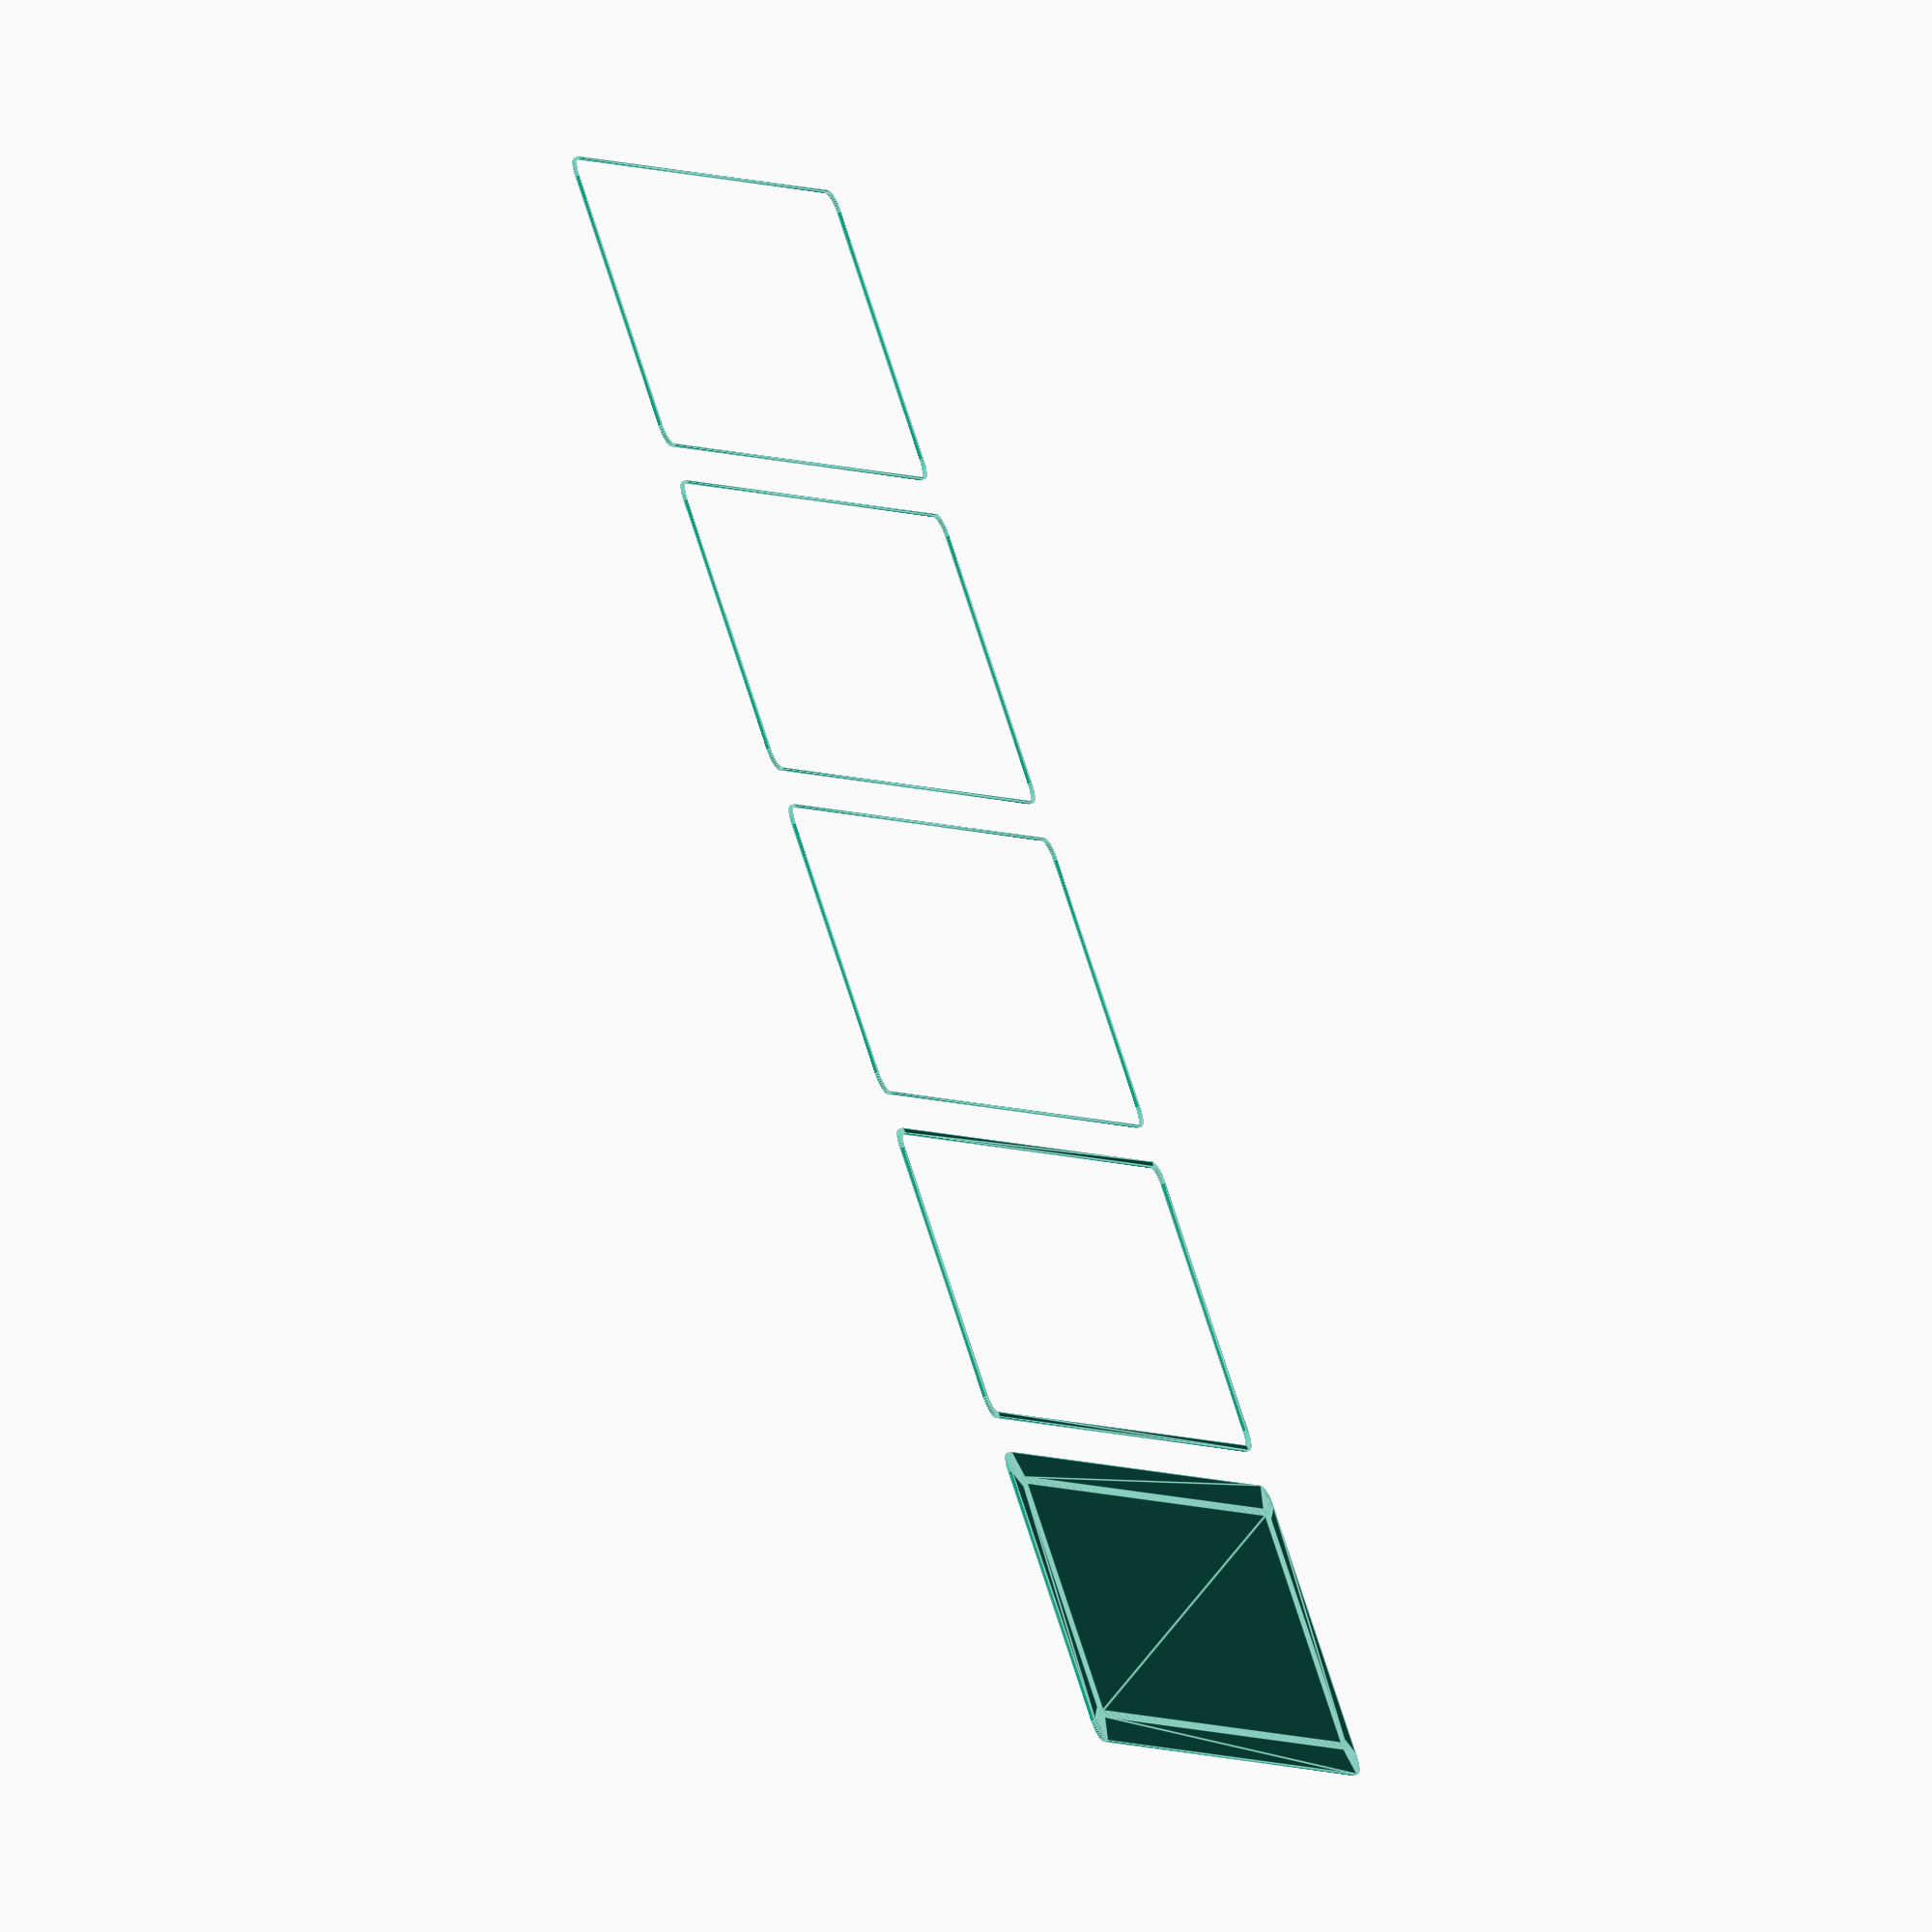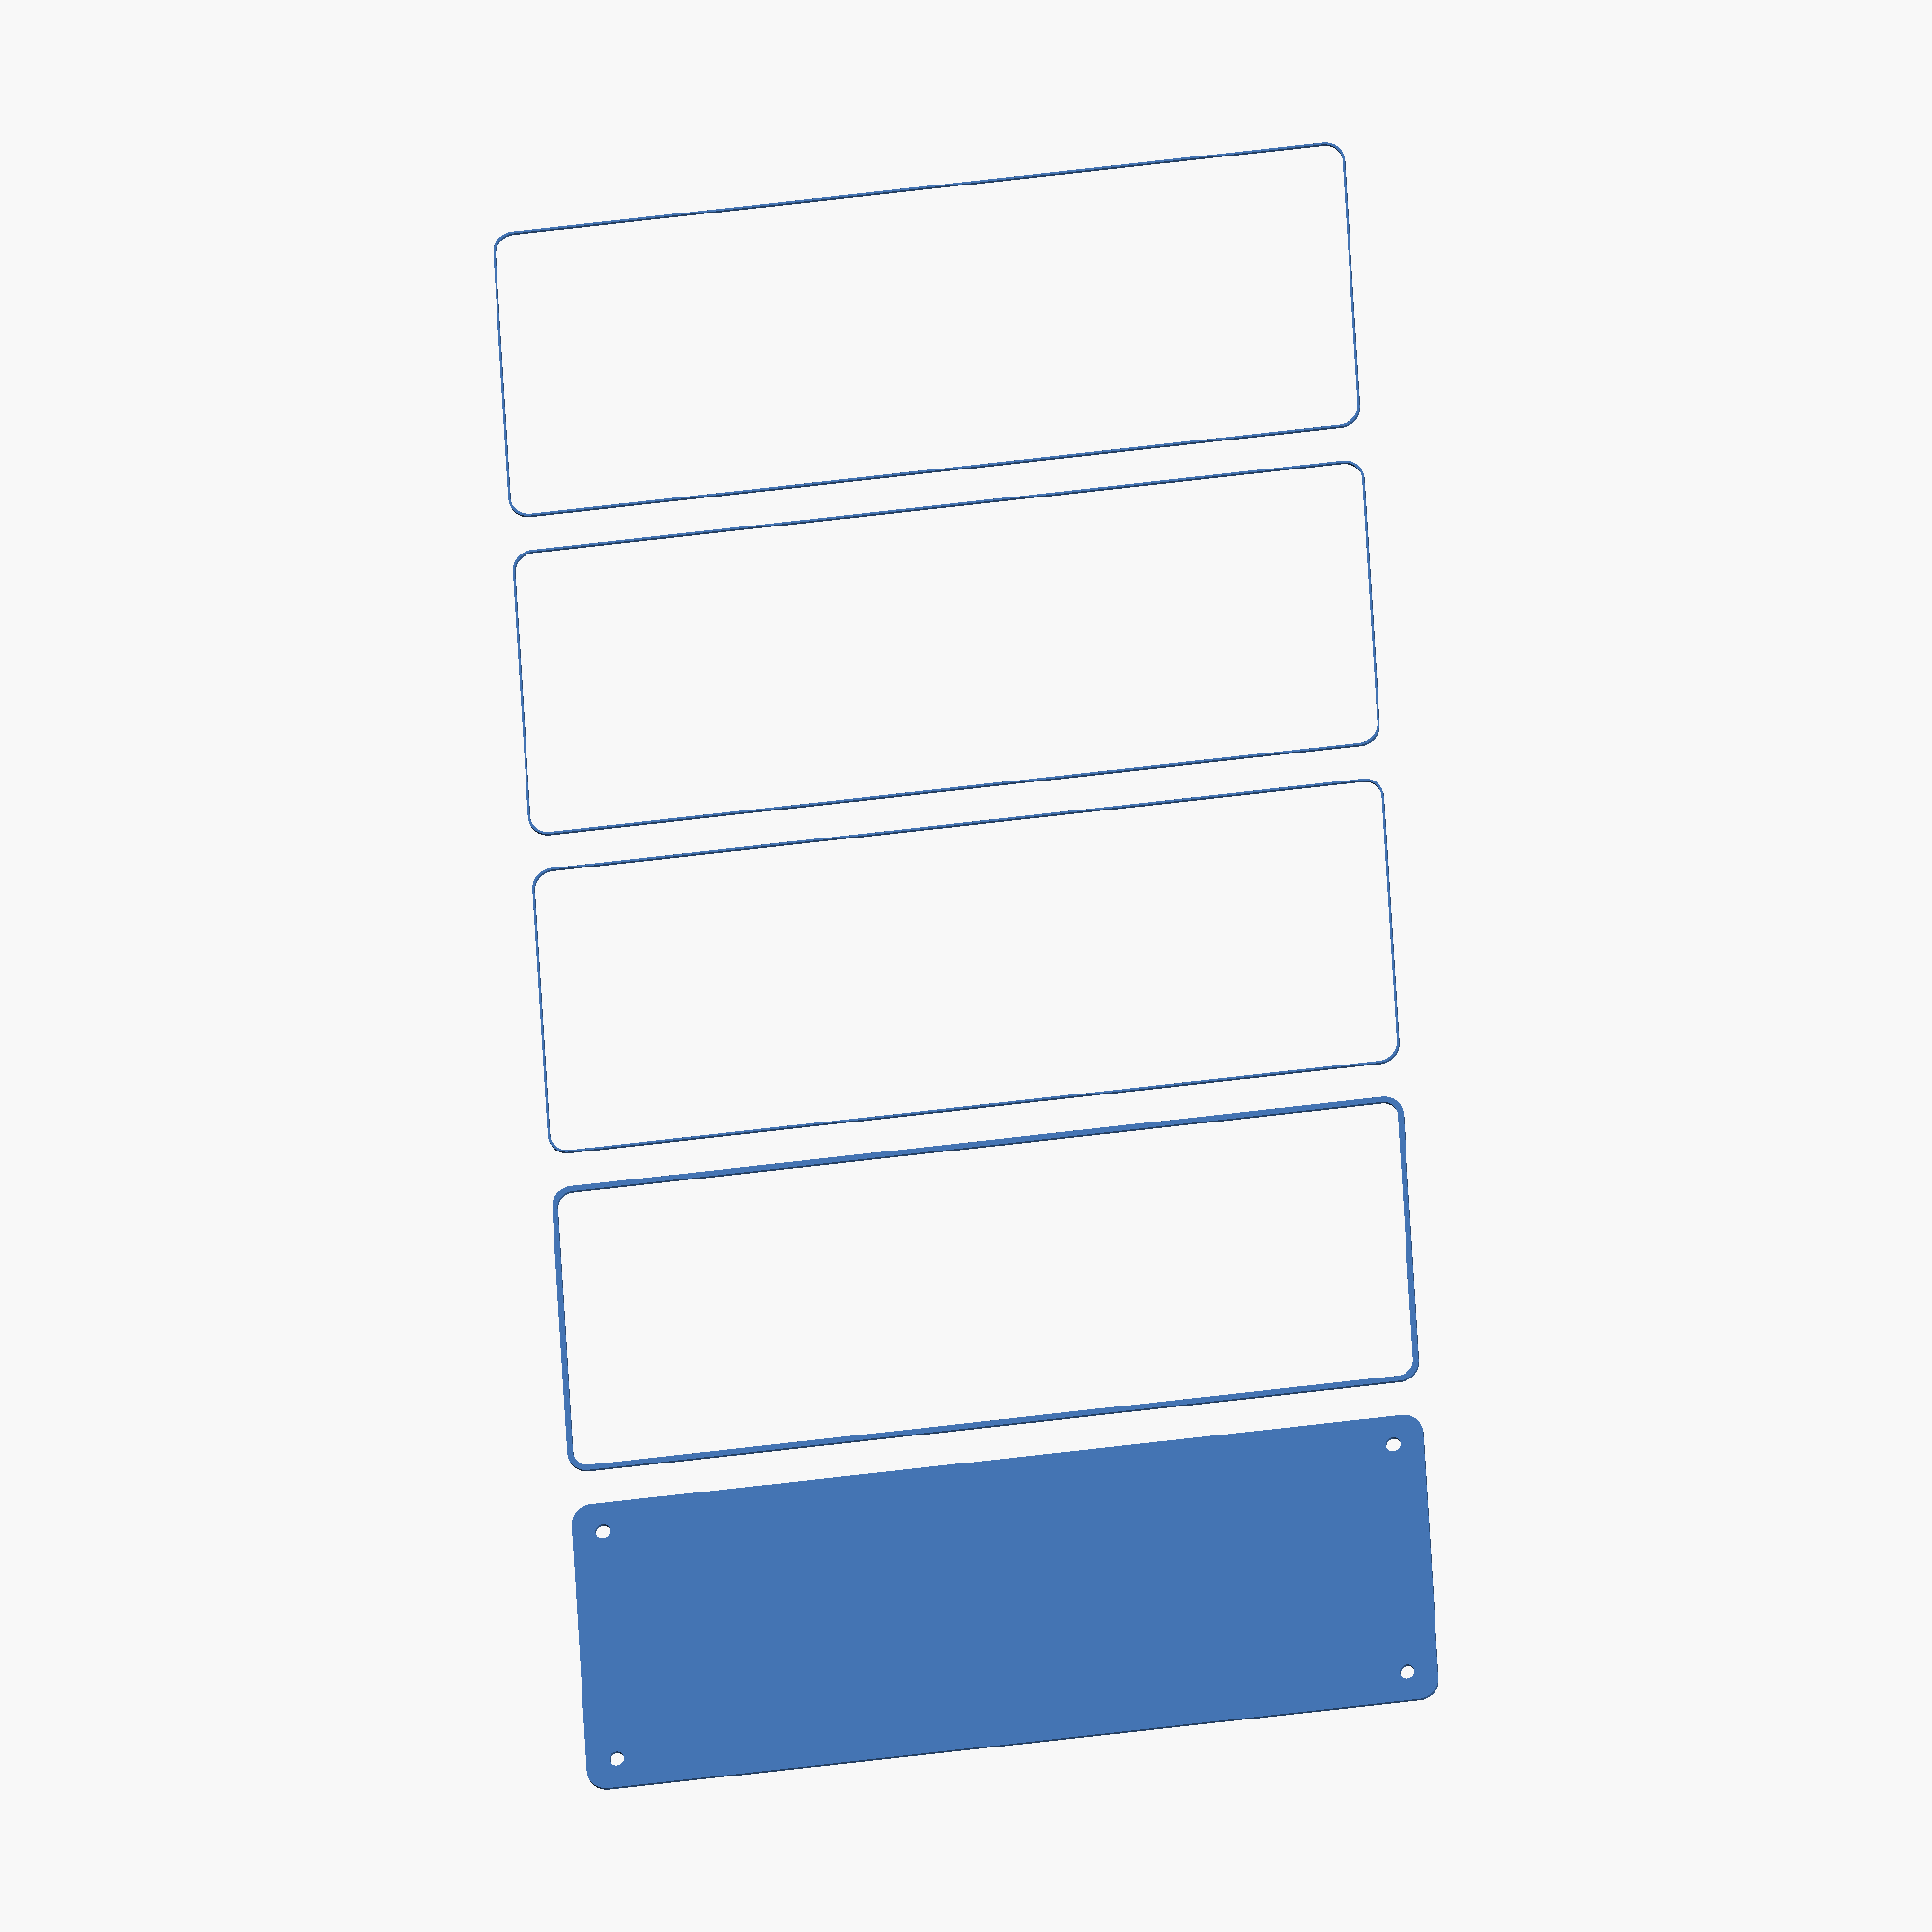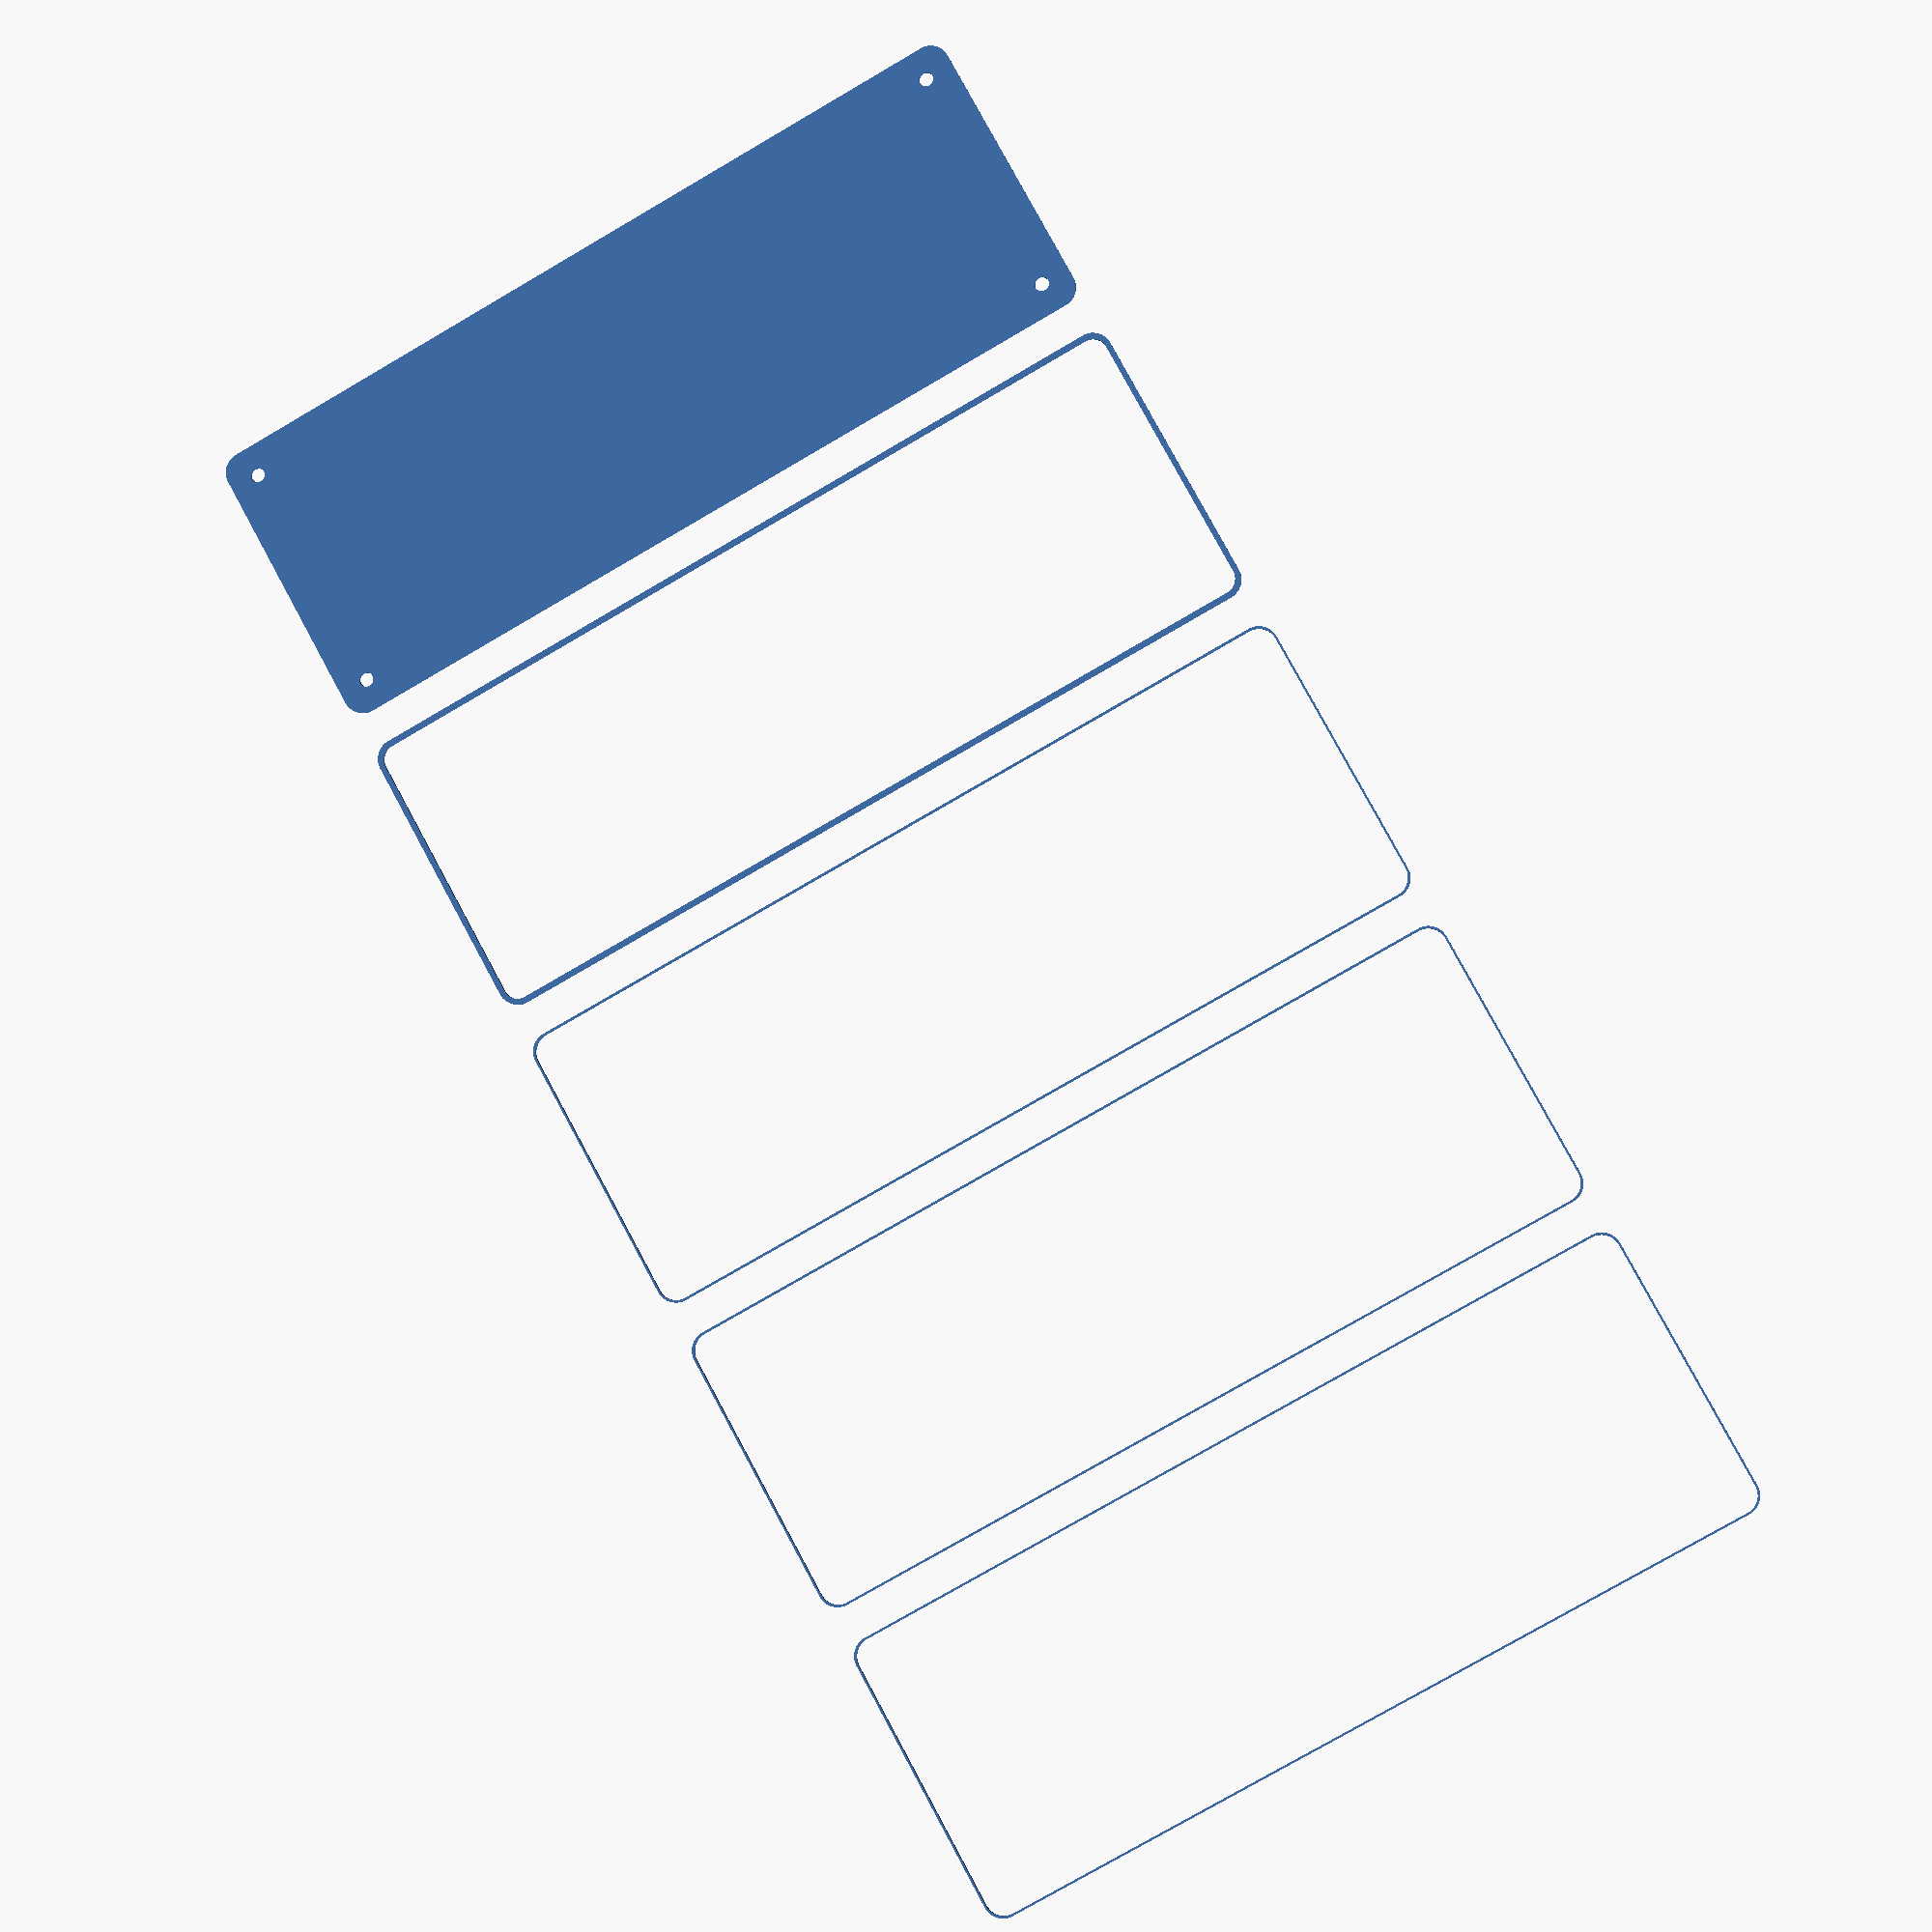
<openscad>
$fn = 50;


union() {
	translate(v = [0, 0, 0]) {
		projection() {
			intersection() {
				translate(v = [-500, -500, -12.0000000000]) {
					cube(size = [1000, 1000, 0.1000000000]);
				}
				difference() {
					union() {
						hull() {
							translate(v = [-100.0000000000, 32.5000000000, 0]) {
								cylinder(h = 27, r = 5);
							}
							translate(v = [100.0000000000, 32.5000000000, 0]) {
								cylinder(h = 27, r = 5);
							}
							translate(v = [-100.0000000000, -32.5000000000, 0]) {
								cylinder(h = 27, r = 5);
							}
							translate(v = [100.0000000000, -32.5000000000, 0]) {
								cylinder(h = 27, r = 5);
							}
						}
					}
					union() {
						translate(v = [-97.5000000000, -30.0000000000, 1]) {
							rotate(a = [0, 0, 0]) {
								difference() {
									union() {
										cylinder(h = 3, r = 2.9000000000);
										translate(v = [0, 0, -10.0000000000]) {
											cylinder(h = 10, r = 1.5000000000);
										}
										translate(v = [0, 0, -10.0000000000]) {
											cylinder(h = 10, r = 1.8000000000);
										}
										translate(v = [0, 0, -10.0000000000]) {
											cylinder(h = 10, r = 1.5000000000);
										}
									}
									union();
								}
							}
						}
						translate(v = [97.5000000000, -30.0000000000, 1]) {
							rotate(a = [0, 0, 0]) {
								difference() {
									union() {
										cylinder(h = 3, r = 2.9000000000);
										translate(v = [0, 0, -10.0000000000]) {
											cylinder(h = 10, r = 1.5000000000);
										}
										translate(v = [0, 0, -10.0000000000]) {
											cylinder(h = 10, r = 1.8000000000);
										}
										translate(v = [0, 0, -10.0000000000]) {
											cylinder(h = 10, r = 1.5000000000);
										}
									}
									union();
								}
							}
						}
						translate(v = [-97.5000000000, 30.0000000000, 1]) {
							rotate(a = [0, 0, 0]) {
								difference() {
									union() {
										cylinder(h = 3, r = 2.9000000000);
										translate(v = [0, 0, -10.0000000000]) {
											cylinder(h = 10, r = 1.5000000000);
										}
										translate(v = [0, 0, -10.0000000000]) {
											cylinder(h = 10, r = 1.8000000000);
										}
										translate(v = [0, 0, -10.0000000000]) {
											cylinder(h = 10, r = 1.5000000000);
										}
									}
									union();
								}
							}
						}
						translate(v = [97.5000000000, 30.0000000000, 1]) {
							rotate(a = [0, 0, 0]) {
								difference() {
									union() {
										cylinder(h = 3, r = 2.9000000000);
										translate(v = [0, 0, -10.0000000000]) {
											cylinder(h = 10, r = 1.5000000000);
										}
										translate(v = [0, 0, -10.0000000000]) {
											cylinder(h = 10, r = 1.8000000000);
										}
										translate(v = [0, 0, -10.0000000000]) {
											cylinder(h = 10, r = 1.5000000000);
										}
									}
									union();
								}
							}
						}
						translate(v = [0, 0, 1]) {
							hull() {
								union() {
									translate(v = [-99.7500000000, 32.2500000000, 4.7500000000]) {
										cylinder(h = 37.5000000000, r = 4.7500000000);
									}
									translate(v = [-99.7500000000, 32.2500000000, 4.7500000000]) {
										sphere(r = 4.7500000000);
									}
									translate(v = [-99.7500000000, 32.2500000000, 42.2500000000]) {
										sphere(r = 4.7500000000);
									}
								}
								union() {
									translate(v = [99.7500000000, 32.2500000000, 4.7500000000]) {
										cylinder(h = 37.5000000000, r = 4.7500000000);
									}
									translate(v = [99.7500000000, 32.2500000000, 4.7500000000]) {
										sphere(r = 4.7500000000);
									}
									translate(v = [99.7500000000, 32.2500000000, 42.2500000000]) {
										sphere(r = 4.7500000000);
									}
								}
								union() {
									translate(v = [-99.7500000000, -32.2500000000, 4.7500000000]) {
										cylinder(h = 37.5000000000, r = 4.7500000000);
									}
									translate(v = [-99.7500000000, -32.2500000000, 4.7500000000]) {
										sphere(r = 4.7500000000);
									}
									translate(v = [-99.7500000000, -32.2500000000, 42.2500000000]) {
										sphere(r = 4.7500000000);
									}
								}
								union() {
									translate(v = [99.7500000000, -32.2500000000, 4.7500000000]) {
										cylinder(h = 37.5000000000, r = 4.7500000000);
									}
									translate(v = [99.7500000000, -32.2500000000, 4.7500000000]) {
										sphere(r = 4.7500000000);
									}
									translate(v = [99.7500000000, -32.2500000000, 42.2500000000]) {
										sphere(r = 4.7500000000);
									}
								}
							}
						}
					}
				}
			}
		}
	}
	translate(v = [0, 84, 0]) {
		projection() {
			intersection() {
				translate(v = [-500, -500, -9.0000000000]) {
					cube(size = [1000, 1000, 0.1000000000]);
				}
				difference() {
					union() {
						hull() {
							translate(v = [-100.0000000000, 32.5000000000, 0]) {
								cylinder(h = 27, r = 5);
							}
							translate(v = [100.0000000000, 32.5000000000, 0]) {
								cylinder(h = 27, r = 5);
							}
							translate(v = [-100.0000000000, -32.5000000000, 0]) {
								cylinder(h = 27, r = 5);
							}
							translate(v = [100.0000000000, -32.5000000000, 0]) {
								cylinder(h = 27, r = 5);
							}
						}
					}
					union() {
						translate(v = [-97.5000000000, -30.0000000000, 1]) {
							rotate(a = [0, 0, 0]) {
								difference() {
									union() {
										cylinder(h = 3, r = 2.9000000000);
										translate(v = [0, 0, -10.0000000000]) {
											cylinder(h = 10, r = 1.5000000000);
										}
										translate(v = [0, 0, -10.0000000000]) {
											cylinder(h = 10, r = 1.8000000000);
										}
										translate(v = [0, 0, -10.0000000000]) {
											cylinder(h = 10, r = 1.5000000000);
										}
									}
									union();
								}
							}
						}
						translate(v = [97.5000000000, -30.0000000000, 1]) {
							rotate(a = [0, 0, 0]) {
								difference() {
									union() {
										cylinder(h = 3, r = 2.9000000000);
										translate(v = [0, 0, -10.0000000000]) {
											cylinder(h = 10, r = 1.5000000000);
										}
										translate(v = [0, 0, -10.0000000000]) {
											cylinder(h = 10, r = 1.8000000000);
										}
										translate(v = [0, 0, -10.0000000000]) {
											cylinder(h = 10, r = 1.5000000000);
										}
									}
									union();
								}
							}
						}
						translate(v = [-97.5000000000, 30.0000000000, 1]) {
							rotate(a = [0, 0, 0]) {
								difference() {
									union() {
										cylinder(h = 3, r = 2.9000000000);
										translate(v = [0, 0, -10.0000000000]) {
											cylinder(h = 10, r = 1.5000000000);
										}
										translate(v = [0, 0, -10.0000000000]) {
											cylinder(h = 10, r = 1.8000000000);
										}
										translate(v = [0, 0, -10.0000000000]) {
											cylinder(h = 10, r = 1.5000000000);
										}
									}
									union();
								}
							}
						}
						translate(v = [97.5000000000, 30.0000000000, 1]) {
							rotate(a = [0, 0, 0]) {
								difference() {
									union() {
										cylinder(h = 3, r = 2.9000000000);
										translate(v = [0, 0, -10.0000000000]) {
											cylinder(h = 10, r = 1.5000000000);
										}
										translate(v = [0, 0, -10.0000000000]) {
											cylinder(h = 10, r = 1.8000000000);
										}
										translate(v = [0, 0, -10.0000000000]) {
											cylinder(h = 10, r = 1.5000000000);
										}
									}
									union();
								}
							}
						}
						translate(v = [0, 0, 1]) {
							hull() {
								union() {
									translate(v = [-99.7500000000, 32.2500000000, 4.7500000000]) {
										cylinder(h = 37.5000000000, r = 4.7500000000);
									}
									translate(v = [-99.7500000000, 32.2500000000, 4.7500000000]) {
										sphere(r = 4.7500000000);
									}
									translate(v = [-99.7500000000, 32.2500000000, 42.2500000000]) {
										sphere(r = 4.7500000000);
									}
								}
								union() {
									translate(v = [99.7500000000, 32.2500000000, 4.7500000000]) {
										cylinder(h = 37.5000000000, r = 4.7500000000);
									}
									translate(v = [99.7500000000, 32.2500000000, 4.7500000000]) {
										sphere(r = 4.7500000000);
									}
									translate(v = [99.7500000000, 32.2500000000, 42.2500000000]) {
										sphere(r = 4.7500000000);
									}
								}
								union() {
									translate(v = [-99.7500000000, -32.2500000000, 4.7500000000]) {
										cylinder(h = 37.5000000000, r = 4.7500000000);
									}
									translate(v = [-99.7500000000, -32.2500000000, 4.7500000000]) {
										sphere(r = 4.7500000000);
									}
									translate(v = [-99.7500000000, -32.2500000000, 42.2500000000]) {
										sphere(r = 4.7500000000);
									}
								}
								union() {
									translate(v = [99.7500000000, -32.2500000000, 4.7500000000]) {
										cylinder(h = 37.5000000000, r = 4.7500000000);
									}
									translate(v = [99.7500000000, -32.2500000000, 4.7500000000]) {
										sphere(r = 4.7500000000);
									}
									translate(v = [99.7500000000, -32.2500000000, 42.2500000000]) {
										sphere(r = 4.7500000000);
									}
								}
							}
						}
					}
				}
			}
		}
	}
	translate(v = [0, 168, 0]) {
		projection() {
			intersection() {
				translate(v = [-500, -500, -6.0000000000]) {
					cube(size = [1000, 1000, 0.1000000000]);
				}
				difference() {
					union() {
						hull() {
							translate(v = [-100.0000000000, 32.5000000000, 0]) {
								cylinder(h = 27, r = 5);
							}
							translate(v = [100.0000000000, 32.5000000000, 0]) {
								cylinder(h = 27, r = 5);
							}
							translate(v = [-100.0000000000, -32.5000000000, 0]) {
								cylinder(h = 27, r = 5);
							}
							translate(v = [100.0000000000, -32.5000000000, 0]) {
								cylinder(h = 27, r = 5);
							}
						}
					}
					union() {
						translate(v = [-97.5000000000, -30.0000000000, 1]) {
							rotate(a = [0, 0, 0]) {
								difference() {
									union() {
										cylinder(h = 3, r = 2.9000000000);
										translate(v = [0, 0, -10.0000000000]) {
											cylinder(h = 10, r = 1.5000000000);
										}
										translate(v = [0, 0, -10.0000000000]) {
											cylinder(h = 10, r = 1.8000000000);
										}
										translate(v = [0, 0, -10.0000000000]) {
											cylinder(h = 10, r = 1.5000000000);
										}
									}
									union();
								}
							}
						}
						translate(v = [97.5000000000, -30.0000000000, 1]) {
							rotate(a = [0, 0, 0]) {
								difference() {
									union() {
										cylinder(h = 3, r = 2.9000000000);
										translate(v = [0, 0, -10.0000000000]) {
											cylinder(h = 10, r = 1.5000000000);
										}
										translate(v = [0, 0, -10.0000000000]) {
											cylinder(h = 10, r = 1.8000000000);
										}
										translate(v = [0, 0, -10.0000000000]) {
											cylinder(h = 10, r = 1.5000000000);
										}
									}
									union();
								}
							}
						}
						translate(v = [-97.5000000000, 30.0000000000, 1]) {
							rotate(a = [0, 0, 0]) {
								difference() {
									union() {
										cylinder(h = 3, r = 2.9000000000);
										translate(v = [0, 0, -10.0000000000]) {
											cylinder(h = 10, r = 1.5000000000);
										}
										translate(v = [0, 0, -10.0000000000]) {
											cylinder(h = 10, r = 1.8000000000);
										}
										translate(v = [0, 0, -10.0000000000]) {
											cylinder(h = 10, r = 1.5000000000);
										}
									}
									union();
								}
							}
						}
						translate(v = [97.5000000000, 30.0000000000, 1]) {
							rotate(a = [0, 0, 0]) {
								difference() {
									union() {
										cylinder(h = 3, r = 2.9000000000);
										translate(v = [0, 0, -10.0000000000]) {
											cylinder(h = 10, r = 1.5000000000);
										}
										translate(v = [0, 0, -10.0000000000]) {
											cylinder(h = 10, r = 1.8000000000);
										}
										translate(v = [0, 0, -10.0000000000]) {
											cylinder(h = 10, r = 1.5000000000);
										}
									}
									union();
								}
							}
						}
						translate(v = [0, 0, 1]) {
							hull() {
								union() {
									translate(v = [-99.7500000000, 32.2500000000, 4.7500000000]) {
										cylinder(h = 37.5000000000, r = 4.7500000000);
									}
									translate(v = [-99.7500000000, 32.2500000000, 4.7500000000]) {
										sphere(r = 4.7500000000);
									}
									translate(v = [-99.7500000000, 32.2500000000, 42.2500000000]) {
										sphere(r = 4.7500000000);
									}
								}
								union() {
									translate(v = [99.7500000000, 32.2500000000, 4.7500000000]) {
										cylinder(h = 37.5000000000, r = 4.7500000000);
									}
									translate(v = [99.7500000000, 32.2500000000, 4.7500000000]) {
										sphere(r = 4.7500000000);
									}
									translate(v = [99.7500000000, 32.2500000000, 42.2500000000]) {
										sphere(r = 4.7500000000);
									}
								}
								union() {
									translate(v = [-99.7500000000, -32.2500000000, 4.7500000000]) {
										cylinder(h = 37.5000000000, r = 4.7500000000);
									}
									translate(v = [-99.7500000000, -32.2500000000, 4.7500000000]) {
										sphere(r = 4.7500000000);
									}
									translate(v = [-99.7500000000, -32.2500000000, 42.2500000000]) {
										sphere(r = 4.7500000000);
									}
								}
								union() {
									translate(v = [99.7500000000, -32.2500000000, 4.7500000000]) {
										cylinder(h = 37.5000000000, r = 4.7500000000);
									}
									translate(v = [99.7500000000, -32.2500000000, 4.7500000000]) {
										sphere(r = 4.7500000000);
									}
									translate(v = [99.7500000000, -32.2500000000, 42.2500000000]) {
										sphere(r = 4.7500000000);
									}
								}
							}
						}
					}
				}
			}
		}
	}
	translate(v = [0, 252, 0]) {
		projection() {
			intersection() {
				translate(v = [-500, -500, -3.0000000000]) {
					cube(size = [1000, 1000, 0.1000000000]);
				}
				difference() {
					union() {
						hull() {
							translate(v = [-100.0000000000, 32.5000000000, 0]) {
								cylinder(h = 27, r = 5);
							}
							translate(v = [100.0000000000, 32.5000000000, 0]) {
								cylinder(h = 27, r = 5);
							}
							translate(v = [-100.0000000000, -32.5000000000, 0]) {
								cylinder(h = 27, r = 5);
							}
							translate(v = [100.0000000000, -32.5000000000, 0]) {
								cylinder(h = 27, r = 5);
							}
						}
					}
					union() {
						translate(v = [-97.5000000000, -30.0000000000, 1]) {
							rotate(a = [0, 0, 0]) {
								difference() {
									union() {
										cylinder(h = 3, r = 2.9000000000);
										translate(v = [0, 0, -10.0000000000]) {
											cylinder(h = 10, r = 1.5000000000);
										}
										translate(v = [0, 0, -10.0000000000]) {
											cylinder(h = 10, r = 1.8000000000);
										}
										translate(v = [0, 0, -10.0000000000]) {
											cylinder(h = 10, r = 1.5000000000);
										}
									}
									union();
								}
							}
						}
						translate(v = [97.5000000000, -30.0000000000, 1]) {
							rotate(a = [0, 0, 0]) {
								difference() {
									union() {
										cylinder(h = 3, r = 2.9000000000);
										translate(v = [0, 0, -10.0000000000]) {
											cylinder(h = 10, r = 1.5000000000);
										}
										translate(v = [0, 0, -10.0000000000]) {
											cylinder(h = 10, r = 1.8000000000);
										}
										translate(v = [0, 0, -10.0000000000]) {
											cylinder(h = 10, r = 1.5000000000);
										}
									}
									union();
								}
							}
						}
						translate(v = [-97.5000000000, 30.0000000000, 1]) {
							rotate(a = [0, 0, 0]) {
								difference() {
									union() {
										cylinder(h = 3, r = 2.9000000000);
										translate(v = [0, 0, -10.0000000000]) {
											cylinder(h = 10, r = 1.5000000000);
										}
										translate(v = [0, 0, -10.0000000000]) {
											cylinder(h = 10, r = 1.8000000000);
										}
										translate(v = [0, 0, -10.0000000000]) {
											cylinder(h = 10, r = 1.5000000000);
										}
									}
									union();
								}
							}
						}
						translate(v = [97.5000000000, 30.0000000000, 1]) {
							rotate(a = [0, 0, 0]) {
								difference() {
									union() {
										cylinder(h = 3, r = 2.9000000000);
										translate(v = [0, 0, -10.0000000000]) {
											cylinder(h = 10, r = 1.5000000000);
										}
										translate(v = [0, 0, -10.0000000000]) {
											cylinder(h = 10, r = 1.8000000000);
										}
										translate(v = [0, 0, -10.0000000000]) {
											cylinder(h = 10, r = 1.5000000000);
										}
									}
									union();
								}
							}
						}
						translate(v = [0, 0, 1]) {
							hull() {
								union() {
									translate(v = [-99.7500000000, 32.2500000000, 4.7500000000]) {
										cylinder(h = 37.5000000000, r = 4.7500000000);
									}
									translate(v = [-99.7500000000, 32.2500000000, 4.7500000000]) {
										sphere(r = 4.7500000000);
									}
									translate(v = [-99.7500000000, 32.2500000000, 42.2500000000]) {
										sphere(r = 4.7500000000);
									}
								}
								union() {
									translate(v = [99.7500000000, 32.2500000000, 4.7500000000]) {
										cylinder(h = 37.5000000000, r = 4.7500000000);
									}
									translate(v = [99.7500000000, 32.2500000000, 4.7500000000]) {
										sphere(r = 4.7500000000);
									}
									translate(v = [99.7500000000, 32.2500000000, 42.2500000000]) {
										sphere(r = 4.7500000000);
									}
								}
								union() {
									translate(v = [-99.7500000000, -32.2500000000, 4.7500000000]) {
										cylinder(h = 37.5000000000, r = 4.7500000000);
									}
									translate(v = [-99.7500000000, -32.2500000000, 4.7500000000]) {
										sphere(r = 4.7500000000);
									}
									translate(v = [-99.7500000000, -32.2500000000, 42.2500000000]) {
										sphere(r = 4.7500000000);
									}
								}
								union() {
									translate(v = [99.7500000000, -32.2500000000, 4.7500000000]) {
										cylinder(h = 37.5000000000, r = 4.7500000000);
									}
									translate(v = [99.7500000000, -32.2500000000, 4.7500000000]) {
										sphere(r = 4.7500000000);
									}
									translate(v = [99.7500000000, -32.2500000000, 42.2500000000]) {
										sphere(r = 4.7500000000);
									}
								}
							}
						}
					}
				}
			}
		}
	}
	translate(v = [0, 336, 0]) {
		projection() {
			intersection() {
				translate(v = [-500, -500, 0.0000000000]) {
					cube(size = [1000, 1000, 0.1000000000]);
				}
				difference() {
					union() {
						hull() {
							translate(v = [-100.0000000000, 32.5000000000, 0]) {
								cylinder(h = 27, r = 5);
							}
							translate(v = [100.0000000000, 32.5000000000, 0]) {
								cylinder(h = 27, r = 5);
							}
							translate(v = [-100.0000000000, -32.5000000000, 0]) {
								cylinder(h = 27, r = 5);
							}
							translate(v = [100.0000000000, -32.5000000000, 0]) {
								cylinder(h = 27, r = 5);
							}
						}
					}
					union() {
						translate(v = [-97.5000000000, -30.0000000000, 1]) {
							rotate(a = [0, 0, 0]) {
								difference() {
									union() {
										cylinder(h = 3, r = 2.9000000000);
										translate(v = [0, 0, -10.0000000000]) {
											cylinder(h = 10, r = 1.5000000000);
										}
										translate(v = [0, 0, -10.0000000000]) {
											cylinder(h = 10, r = 1.8000000000);
										}
										translate(v = [0, 0, -10.0000000000]) {
											cylinder(h = 10, r = 1.5000000000);
										}
									}
									union();
								}
							}
						}
						translate(v = [97.5000000000, -30.0000000000, 1]) {
							rotate(a = [0, 0, 0]) {
								difference() {
									union() {
										cylinder(h = 3, r = 2.9000000000);
										translate(v = [0, 0, -10.0000000000]) {
											cylinder(h = 10, r = 1.5000000000);
										}
										translate(v = [0, 0, -10.0000000000]) {
											cylinder(h = 10, r = 1.8000000000);
										}
										translate(v = [0, 0, -10.0000000000]) {
											cylinder(h = 10, r = 1.5000000000);
										}
									}
									union();
								}
							}
						}
						translate(v = [-97.5000000000, 30.0000000000, 1]) {
							rotate(a = [0, 0, 0]) {
								difference() {
									union() {
										cylinder(h = 3, r = 2.9000000000);
										translate(v = [0, 0, -10.0000000000]) {
											cylinder(h = 10, r = 1.5000000000);
										}
										translate(v = [0, 0, -10.0000000000]) {
											cylinder(h = 10, r = 1.8000000000);
										}
										translate(v = [0, 0, -10.0000000000]) {
											cylinder(h = 10, r = 1.5000000000);
										}
									}
									union();
								}
							}
						}
						translate(v = [97.5000000000, 30.0000000000, 1]) {
							rotate(a = [0, 0, 0]) {
								difference() {
									union() {
										cylinder(h = 3, r = 2.9000000000);
										translate(v = [0, 0, -10.0000000000]) {
											cylinder(h = 10, r = 1.5000000000);
										}
										translate(v = [0, 0, -10.0000000000]) {
											cylinder(h = 10, r = 1.8000000000);
										}
										translate(v = [0, 0, -10.0000000000]) {
											cylinder(h = 10, r = 1.5000000000);
										}
									}
									union();
								}
							}
						}
						translate(v = [0, 0, 1]) {
							hull() {
								union() {
									translate(v = [-99.7500000000, 32.2500000000, 4.7500000000]) {
										cylinder(h = 37.5000000000, r = 4.7500000000);
									}
									translate(v = [-99.7500000000, 32.2500000000, 4.7500000000]) {
										sphere(r = 4.7500000000);
									}
									translate(v = [-99.7500000000, 32.2500000000, 42.2500000000]) {
										sphere(r = 4.7500000000);
									}
								}
								union() {
									translate(v = [99.7500000000, 32.2500000000, 4.7500000000]) {
										cylinder(h = 37.5000000000, r = 4.7500000000);
									}
									translate(v = [99.7500000000, 32.2500000000, 4.7500000000]) {
										sphere(r = 4.7500000000);
									}
									translate(v = [99.7500000000, 32.2500000000, 42.2500000000]) {
										sphere(r = 4.7500000000);
									}
								}
								union() {
									translate(v = [-99.7500000000, -32.2500000000, 4.7500000000]) {
										cylinder(h = 37.5000000000, r = 4.7500000000);
									}
									translate(v = [-99.7500000000, -32.2500000000, 4.7500000000]) {
										sphere(r = 4.7500000000);
									}
									translate(v = [-99.7500000000, -32.2500000000, 42.2500000000]) {
										sphere(r = 4.7500000000);
									}
								}
								union() {
									translate(v = [99.7500000000, -32.2500000000, 4.7500000000]) {
										cylinder(h = 37.5000000000, r = 4.7500000000);
									}
									translate(v = [99.7500000000, -32.2500000000, 4.7500000000]) {
										sphere(r = 4.7500000000);
									}
									translate(v = [99.7500000000, -32.2500000000, 42.2500000000]) {
										sphere(r = 4.7500000000);
									}
								}
							}
						}
					}
				}
			}
		}
	}
	translate(v = [0, 420, 0]) {
		projection() {
			intersection() {
				translate(v = [-500, -500, 3.0000000000]) {
					cube(size = [1000, 1000, 0.1000000000]);
				}
				difference() {
					union() {
						hull() {
							translate(v = [-100.0000000000, 32.5000000000, 0]) {
								cylinder(h = 27, r = 5);
							}
							translate(v = [100.0000000000, 32.5000000000, 0]) {
								cylinder(h = 27, r = 5);
							}
							translate(v = [-100.0000000000, -32.5000000000, 0]) {
								cylinder(h = 27, r = 5);
							}
							translate(v = [100.0000000000, -32.5000000000, 0]) {
								cylinder(h = 27, r = 5);
							}
						}
					}
					union() {
						translate(v = [-97.5000000000, -30.0000000000, 1]) {
							rotate(a = [0, 0, 0]) {
								difference() {
									union() {
										cylinder(h = 3, r = 2.9000000000);
										translate(v = [0, 0, -10.0000000000]) {
											cylinder(h = 10, r = 1.5000000000);
										}
										translate(v = [0, 0, -10.0000000000]) {
											cylinder(h = 10, r = 1.8000000000);
										}
										translate(v = [0, 0, -10.0000000000]) {
											cylinder(h = 10, r = 1.5000000000);
										}
									}
									union();
								}
							}
						}
						translate(v = [97.5000000000, -30.0000000000, 1]) {
							rotate(a = [0, 0, 0]) {
								difference() {
									union() {
										cylinder(h = 3, r = 2.9000000000);
										translate(v = [0, 0, -10.0000000000]) {
											cylinder(h = 10, r = 1.5000000000);
										}
										translate(v = [0, 0, -10.0000000000]) {
											cylinder(h = 10, r = 1.8000000000);
										}
										translate(v = [0, 0, -10.0000000000]) {
											cylinder(h = 10, r = 1.5000000000);
										}
									}
									union();
								}
							}
						}
						translate(v = [-97.5000000000, 30.0000000000, 1]) {
							rotate(a = [0, 0, 0]) {
								difference() {
									union() {
										cylinder(h = 3, r = 2.9000000000);
										translate(v = [0, 0, -10.0000000000]) {
											cylinder(h = 10, r = 1.5000000000);
										}
										translate(v = [0, 0, -10.0000000000]) {
											cylinder(h = 10, r = 1.8000000000);
										}
										translate(v = [0, 0, -10.0000000000]) {
											cylinder(h = 10, r = 1.5000000000);
										}
									}
									union();
								}
							}
						}
						translate(v = [97.5000000000, 30.0000000000, 1]) {
							rotate(a = [0, 0, 0]) {
								difference() {
									union() {
										cylinder(h = 3, r = 2.9000000000);
										translate(v = [0, 0, -10.0000000000]) {
											cylinder(h = 10, r = 1.5000000000);
										}
										translate(v = [0, 0, -10.0000000000]) {
											cylinder(h = 10, r = 1.8000000000);
										}
										translate(v = [0, 0, -10.0000000000]) {
											cylinder(h = 10, r = 1.5000000000);
										}
									}
									union();
								}
							}
						}
						translate(v = [0, 0, 1]) {
							hull() {
								union() {
									translate(v = [-99.7500000000, 32.2500000000, 4.7500000000]) {
										cylinder(h = 37.5000000000, r = 4.7500000000);
									}
									translate(v = [-99.7500000000, 32.2500000000, 4.7500000000]) {
										sphere(r = 4.7500000000);
									}
									translate(v = [-99.7500000000, 32.2500000000, 42.2500000000]) {
										sphere(r = 4.7500000000);
									}
								}
								union() {
									translate(v = [99.7500000000, 32.2500000000, 4.7500000000]) {
										cylinder(h = 37.5000000000, r = 4.7500000000);
									}
									translate(v = [99.7500000000, 32.2500000000, 4.7500000000]) {
										sphere(r = 4.7500000000);
									}
									translate(v = [99.7500000000, 32.2500000000, 42.2500000000]) {
										sphere(r = 4.7500000000);
									}
								}
								union() {
									translate(v = [-99.7500000000, -32.2500000000, 4.7500000000]) {
										cylinder(h = 37.5000000000, r = 4.7500000000);
									}
									translate(v = [-99.7500000000, -32.2500000000, 4.7500000000]) {
										sphere(r = 4.7500000000);
									}
									translate(v = [-99.7500000000, -32.2500000000, 42.2500000000]) {
										sphere(r = 4.7500000000);
									}
								}
								union() {
									translate(v = [99.7500000000, -32.2500000000, 4.7500000000]) {
										cylinder(h = 37.5000000000, r = 4.7500000000);
									}
									translate(v = [99.7500000000, -32.2500000000, 4.7500000000]) {
										sphere(r = 4.7500000000);
									}
									translate(v = [99.7500000000, -32.2500000000, 42.2500000000]) {
										sphere(r = 4.7500000000);
									}
								}
							}
						}
					}
				}
			}
		}
	}
	translate(v = [0, 504, 0]) {
		projection() {
			intersection() {
				translate(v = [-500, -500, 6.0000000000]) {
					cube(size = [1000, 1000, 0.1000000000]);
				}
				difference() {
					union() {
						hull() {
							translate(v = [-100.0000000000, 32.5000000000, 0]) {
								cylinder(h = 27, r = 5);
							}
							translate(v = [100.0000000000, 32.5000000000, 0]) {
								cylinder(h = 27, r = 5);
							}
							translate(v = [-100.0000000000, -32.5000000000, 0]) {
								cylinder(h = 27, r = 5);
							}
							translate(v = [100.0000000000, -32.5000000000, 0]) {
								cylinder(h = 27, r = 5);
							}
						}
					}
					union() {
						translate(v = [-97.5000000000, -30.0000000000, 1]) {
							rotate(a = [0, 0, 0]) {
								difference() {
									union() {
										cylinder(h = 3, r = 2.9000000000);
										translate(v = [0, 0, -10.0000000000]) {
											cylinder(h = 10, r = 1.5000000000);
										}
										translate(v = [0, 0, -10.0000000000]) {
											cylinder(h = 10, r = 1.8000000000);
										}
										translate(v = [0, 0, -10.0000000000]) {
											cylinder(h = 10, r = 1.5000000000);
										}
									}
									union();
								}
							}
						}
						translate(v = [97.5000000000, -30.0000000000, 1]) {
							rotate(a = [0, 0, 0]) {
								difference() {
									union() {
										cylinder(h = 3, r = 2.9000000000);
										translate(v = [0, 0, -10.0000000000]) {
											cylinder(h = 10, r = 1.5000000000);
										}
										translate(v = [0, 0, -10.0000000000]) {
											cylinder(h = 10, r = 1.8000000000);
										}
										translate(v = [0, 0, -10.0000000000]) {
											cylinder(h = 10, r = 1.5000000000);
										}
									}
									union();
								}
							}
						}
						translate(v = [-97.5000000000, 30.0000000000, 1]) {
							rotate(a = [0, 0, 0]) {
								difference() {
									union() {
										cylinder(h = 3, r = 2.9000000000);
										translate(v = [0, 0, -10.0000000000]) {
											cylinder(h = 10, r = 1.5000000000);
										}
										translate(v = [0, 0, -10.0000000000]) {
											cylinder(h = 10, r = 1.8000000000);
										}
										translate(v = [0, 0, -10.0000000000]) {
											cylinder(h = 10, r = 1.5000000000);
										}
									}
									union();
								}
							}
						}
						translate(v = [97.5000000000, 30.0000000000, 1]) {
							rotate(a = [0, 0, 0]) {
								difference() {
									union() {
										cylinder(h = 3, r = 2.9000000000);
										translate(v = [0, 0, -10.0000000000]) {
											cylinder(h = 10, r = 1.5000000000);
										}
										translate(v = [0, 0, -10.0000000000]) {
											cylinder(h = 10, r = 1.8000000000);
										}
										translate(v = [0, 0, -10.0000000000]) {
											cylinder(h = 10, r = 1.5000000000);
										}
									}
									union();
								}
							}
						}
						translate(v = [0, 0, 1]) {
							hull() {
								union() {
									translate(v = [-99.7500000000, 32.2500000000, 4.7500000000]) {
										cylinder(h = 37.5000000000, r = 4.7500000000);
									}
									translate(v = [-99.7500000000, 32.2500000000, 4.7500000000]) {
										sphere(r = 4.7500000000);
									}
									translate(v = [-99.7500000000, 32.2500000000, 42.2500000000]) {
										sphere(r = 4.7500000000);
									}
								}
								union() {
									translate(v = [99.7500000000, 32.2500000000, 4.7500000000]) {
										cylinder(h = 37.5000000000, r = 4.7500000000);
									}
									translate(v = [99.7500000000, 32.2500000000, 4.7500000000]) {
										sphere(r = 4.7500000000);
									}
									translate(v = [99.7500000000, 32.2500000000, 42.2500000000]) {
										sphere(r = 4.7500000000);
									}
								}
								union() {
									translate(v = [-99.7500000000, -32.2500000000, 4.7500000000]) {
										cylinder(h = 37.5000000000, r = 4.7500000000);
									}
									translate(v = [-99.7500000000, -32.2500000000, 4.7500000000]) {
										sphere(r = 4.7500000000);
									}
									translate(v = [-99.7500000000, -32.2500000000, 42.2500000000]) {
										sphere(r = 4.7500000000);
									}
								}
								union() {
									translate(v = [99.7500000000, -32.2500000000, 4.7500000000]) {
										cylinder(h = 37.5000000000, r = 4.7500000000);
									}
									translate(v = [99.7500000000, -32.2500000000, 4.7500000000]) {
										sphere(r = 4.7500000000);
									}
									translate(v = [99.7500000000, -32.2500000000, 42.2500000000]) {
										sphere(r = 4.7500000000);
									}
								}
							}
						}
					}
				}
			}
		}
	}
	translate(v = [0, 588, 0]) {
		projection() {
			intersection() {
				translate(v = [-500, -500, 9.0000000000]) {
					cube(size = [1000, 1000, 0.1000000000]);
				}
				difference() {
					union() {
						hull() {
							translate(v = [-100.0000000000, 32.5000000000, 0]) {
								cylinder(h = 27, r = 5);
							}
							translate(v = [100.0000000000, 32.5000000000, 0]) {
								cylinder(h = 27, r = 5);
							}
							translate(v = [-100.0000000000, -32.5000000000, 0]) {
								cylinder(h = 27, r = 5);
							}
							translate(v = [100.0000000000, -32.5000000000, 0]) {
								cylinder(h = 27, r = 5);
							}
						}
					}
					union() {
						translate(v = [-97.5000000000, -30.0000000000, 1]) {
							rotate(a = [0, 0, 0]) {
								difference() {
									union() {
										cylinder(h = 3, r = 2.9000000000);
										translate(v = [0, 0, -10.0000000000]) {
											cylinder(h = 10, r = 1.5000000000);
										}
										translate(v = [0, 0, -10.0000000000]) {
											cylinder(h = 10, r = 1.8000000000);
										}
										translate(v = [0, 0, -10.0000000000]) {
											cylinder(h = 10, r = 1.5000000000);
										}
									}
									union();
								}
							}
						}
						translate(v = [97.5000000000, -30.0000000000, 1]) {
							rotate(a = [0, 0, 0]) {
								difference() {
									union() {
										cylinder(h = 3, r = 2.9000000000);
										translate(v = [0, 0, -10.0000000000]) {
											cylinder(h = 10, r = 1.5000000000);
										}
										translate(v = [0, 0, -10.0000000000]) {
											cylinder(h = 10, r = 1.8000000000);
										}
										translate(v = [0, 0, -10.0000000000]) {
											cylinder(h = 10, r = 1.5000000000);
										}
									}
									union();
								}
							}
						}
						translate(v = [-97.5000000000, 30.0000000000, 1]) {
							rotate(a = [0, 0, 0]) {
								difference() {
									union() {
										cylinder(h = 3, r = 2.9000000000);
										translate(v = [0, 0, -10.0000000000]) {
											cylinder(h = 10, r = 1.5000000000);
										}
										translate(v = [0, 0, -10.0000000000]) {
											cylinder(h = 10, r = 1.8000000000);
										}
										translate(v = [0, 0, -10.0000000000]) {
											cylinder(h = 10, r = 1.5000000000);
										}
									}
									union();
								}
							}
						}
						translate(v = [97.5000000000, 30.0000000000, 1]) {
							rotate(a = [0, 0, 0]) {
								difference() {
									union() {
										cylinder(h = 3, r = 2.9000000000);
										translate(v = [0, 0, -10.0000000000]) {
											cylinder(h = 10, r = 1.5000000000);
										}
										translate(v = [0, 0, -10.0000000000]) {
											cylinder(h = 10, r = 1.8000000000);
										}
										translate(v = [0, 0, -10.0000000000]) {
											cylinder(h = 10, r = 1.5000000000);
										}
									}
									union();
								}
							}
						}
						translate(v = [0, 0, 1]) {
							hull() {
								union() {
									translate(v = [-99.7500000000, 32.2500000000, 4.7500000000]) {
										cylinder(h = 37.5000000000, r = 4.7500000000);
									}
									translate(v = [-99.7500000000, 32.2500000000, 4.7500000000]) {
										sphere(r = 4.7500000000);
									}
									translate(v = [-99.7500000000, 32.2500000000, 42.2500000000]) {
										sphere(r = 4.7500000000);
									}
								}
								union() {
									translate(v = [99.7500000000, 32.2500000000, 4.7500000000]) {
										cylinder(h = 37.5000000000, r = 4.7500000000);
									}
									translate(v = [99.7500000000, 32.2500000000, 4.7500000000]) {
										sphere(r = 4.7500000000);
									}
									translate(v = [99.7500000000, 32.2500000000, 42.2500000000]) {
										sphere(r = 4.7500000000);
									}
								}
								union() {
									translate(v = [-99.7500000000, -32.2500000000, 4.7500000000]) {
										cylinder(h = 37.5000000000, r = 4.7500000000);
									}
									translate(v = [-99.7500000000, -32.2500000000, 4.7500000000]) {
										sphere(r = 4.7500000000);
									}
									translate(v = [-99.7500000000, -32.2500000000, 42.2500000000]) {
										sphere(r = 4.7500000000);
									}
								}
								union() {
									translate(v = [99.7500000000, -32.2500000000, 4.7500000000]) {
										cylinder(h = 37.5000000000, r = 4.7500000000);
									}
									translate(v = [99.7500000000, -32.2500000000, 4.7500000000]) {
										sphere(r = 4.7500000000);
									}
									translate(v = [99.7500000000, -32.2500000000, 42.2500000000]) {
										sphere(r = 4.7500000000);
									}
								}
							}
						}
					}
				}
			}
		}
	}
	translate(v = [0, 672, 0]) {
		projection() {
			intersection() {
				translate(v = [-500, -500, 12.0000000000]) {
					cube(size = [1000, 1000, 0.1000000000]);
				}
				difference() {
					union() {
						hull() {
							translate(v = [-100.0000000000, 32.5000000000, 0]) {
								cylinder(h = 27, r = 5);
							}
							translate(v = [100.0000000000, 32.5000000000, 0]) {
								cylinder(h = 27, r = 5);
							}
							translate(v = [-100.0000000000, -32.5000000000, 0]) {
								cylinder(h = 27, r = 5);
							}
							translate(v = [100.0000000000, -32.5000000000, 0]) {
								cylinder(h = 27, r = 5);
							}
						}
					}
					union() {
						translate(v = [-97.5000000000, -30.0000000000, 1]) {
							rotate(a = [0, 0, 0]) {
								difference() {
									union() {
										cylinder(h = 3, r = 2.9000000000);
										translate(v = [0, 0, -10.0000000000]) {
											cylinder(h = 10, r = 1.5000000000);
										}
										translate(v = [0, 0, -10.0000000000]) {
											cylinder(h = 10, r = 1.8000000000);
										}
										translate(v = [0, 0, -10.0000000000]) {
											cylinder(h = 10, r = 1.5000000000);
										}
									}
									union();
								}
							}
						}
						translate(v = [97.5000000000, -30.0000000000, 1]) {
							rotate(a = [0, 0, 0]) {
								difference() {
									union() {
										cylinder(h = 3, r = 2.9000000000);
										translate(v = [0, 0, -10.0000000000]) {
											cylinder(h = 10, r = 1.5000000000);
										}
										translate(v = [0, 0, -10.0000000000]) {
											cylinder(h = 10, r = 1.8000000000);
										}
										translate(v = [0, 0, -10.0000000000]) {
											cylinder(h = 10, r = 1.5000000000);
										}
									}
									union();
								}
							}
						}
						translate(v = [-97.5000000000, 30.0000000000, 1]) {
							rotate(a = [0, 0, 0]) {
								difference() {
									union() {
										cylinder(h = 3, r = 2.9000000000);
										translate(v = [0, 0, -10.0000000000]) {
											cylinder(h = 10, r = 1.5000000000);
										}
										translate(v = [0, 0, -10.0000000000]) {
											cylinder(h = 10, r = 1.8000000000);
										}
										translate(v = [0, 0, -10.0000000000]) {
											cylinder(h = 10, r = 1.5000000000);
										}
									}
									union();
								}
							}
						}
						translate(v = [97.5000000000, 30.0000000000, 1]) {
							rotate(a = [0, 0, 0]) {
								difference() {
									union() {
										cylinder(h = 3, r = 2.9000000000);
										translate(v = [0, 0, -10.0000000000]) {
											cylinder(h = 10, r = 1.5000000000);
										}
										translate(v = [0, 0, -10.0000000000]) {
											cylinder(h = 10, r = 1.8000000000);
										}
										translate(v = [0, 0, -10.0000000000]) {
											cylinder(h = 10, r = 1.5000000000);
										}
									}
									union();
								}
							}
						}
						translate(v = [0, 0, 1]) {
							hull() {
								union() {
									translate(v = [-99.7500000000, 32.2500000000, 4.7500000000]) {
										cylinder(h = 37.5000000000, r = 4.7500000000);
									}
									translate(v = [-99.7500000000, 32.2500000000, 4.7500000000]) {
										sphere(r = 4.7500000000);
									}
									translate(v = [-99.7500000000, 32.2500000000, 42.2500000000]) {
										sphere(r = 4.7500000000);
									}
								}
								union() {
									translate(v = [99.7500000000, 32.2500000000, 4.7500000000]) {
										cylinder(h = 37.5000000000, r = 4.7500000000);
									}
									translate(v = [99.7500000000, 32.2500000000, 4.7500000000]) {
										sphere(r = 4.7500000000);
									}
									translate(v = [99.7500000000, 32.2500000000, 42.2500000000]) {
										sphere(r = 4.7500000000);
									}
								}
								union() {
									translate(v = [-99.7500000000, -32.2500000000, 4.7500000000]) {
										cylinder(h = 37.5000000000, r = 4.7500000000);
									}
									translate(v = [-99.7500000000, -32.2500000000, 4.7500000000]) {
										sphere(r = 4.7500000000);
									}
									translate(v = [-99.7500000000, -32.2500000000, 42.2500000000]) {
										sphere(r = 4.7500000000);
									}
								}
								union() {
									translate(v = [99.7500000000, -32.2500000000, 4.7500000000]) {
										cylinder(h = 37.5000000000, r = 4.7500000000);
									}
									translate(v = [99.7500000000, -32.2500000000, 4.7500000000]) {
										sphere(r = 4.7500000000);
									}
									translate(v = [99.7500000000, -32.2500000000, 42.2500000000]) {
										sphere(r = 4.7500000000);
									}
								}
							}
						}
					}
				}
			}
		}
	}
}
</openscad>
<views>
elev=51.4 azim=45.9 roll=115.9 proj=o view=edges
elev=202.0 azim=183.3 roll=351.5 proj=o view=solid
elev=4.8 azim=208.8 roll=189.6 proj=p view=solid
</views>
